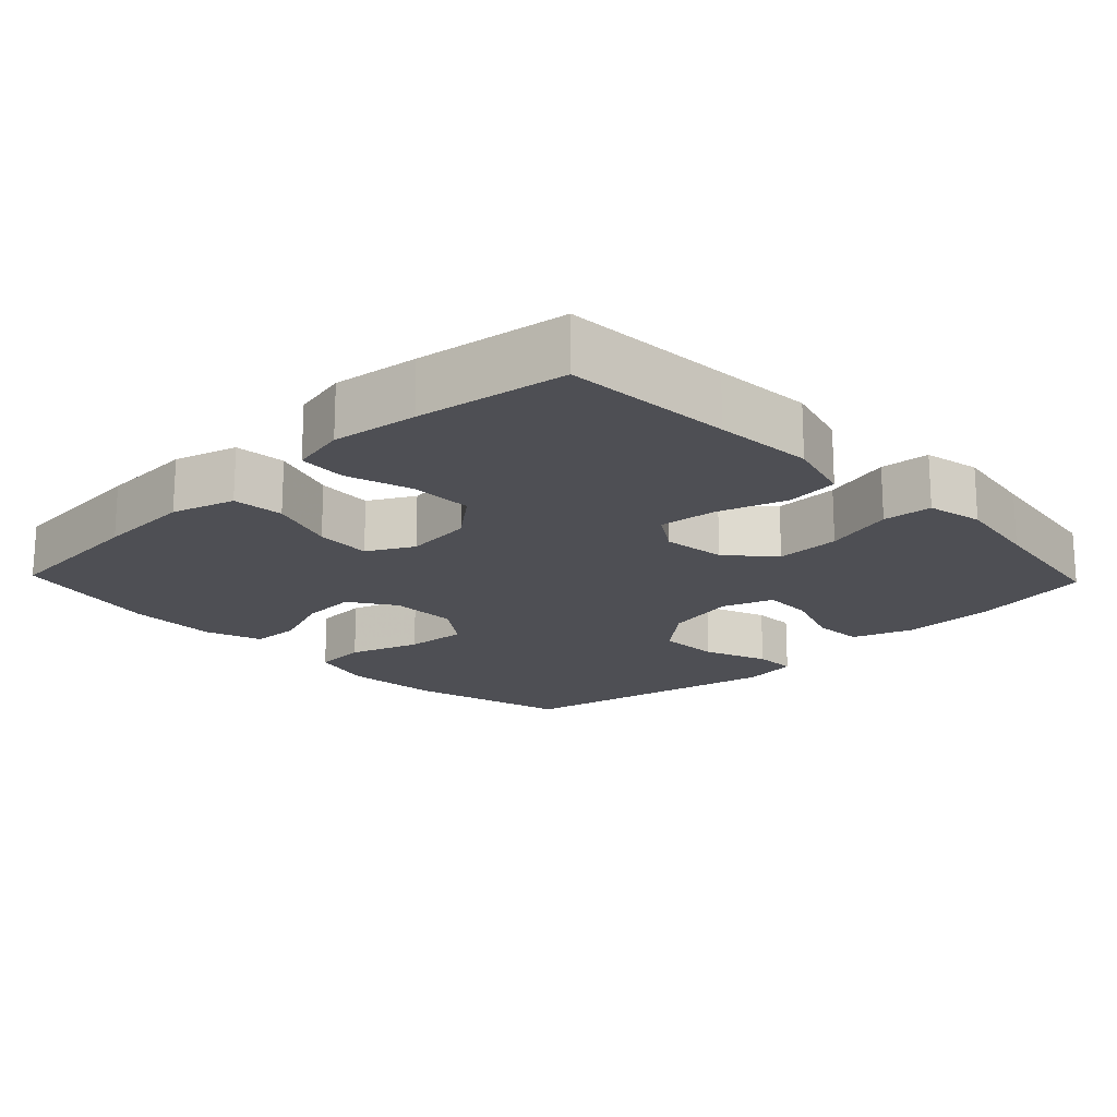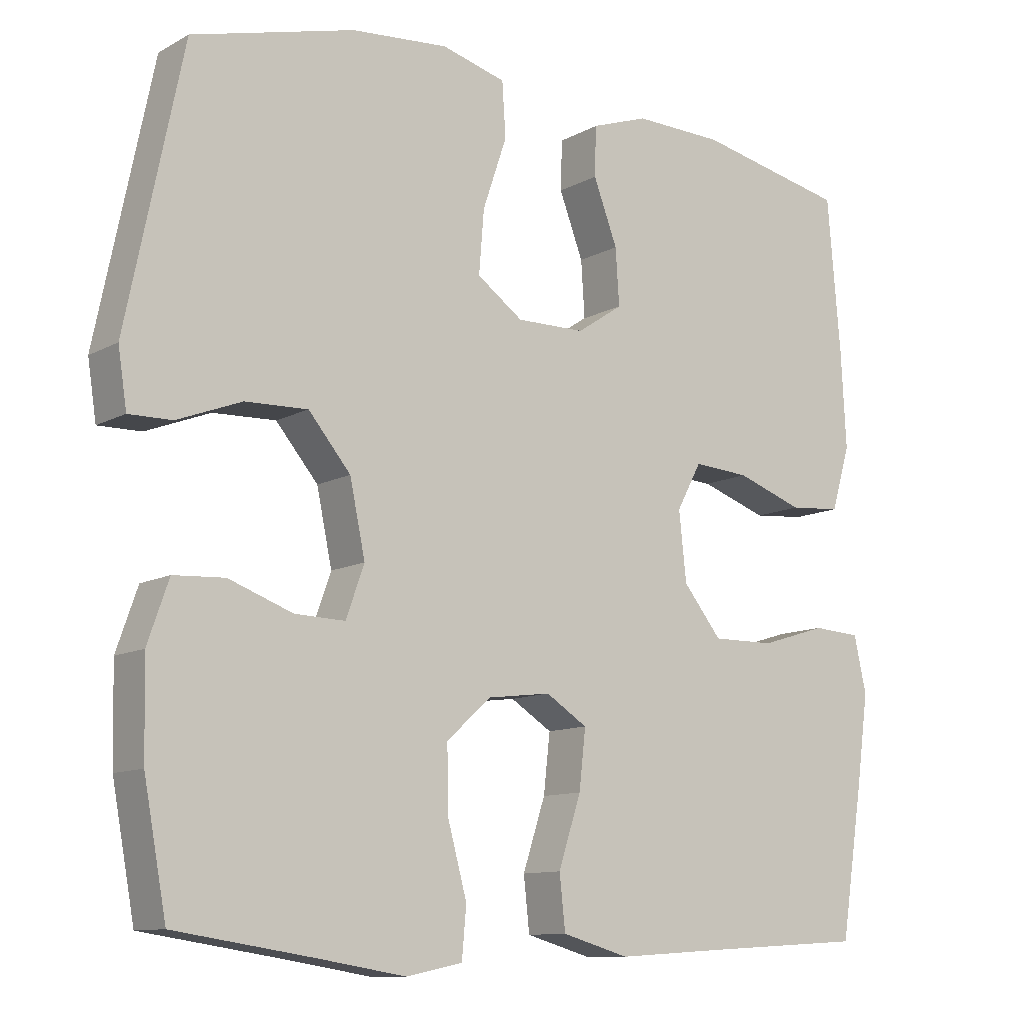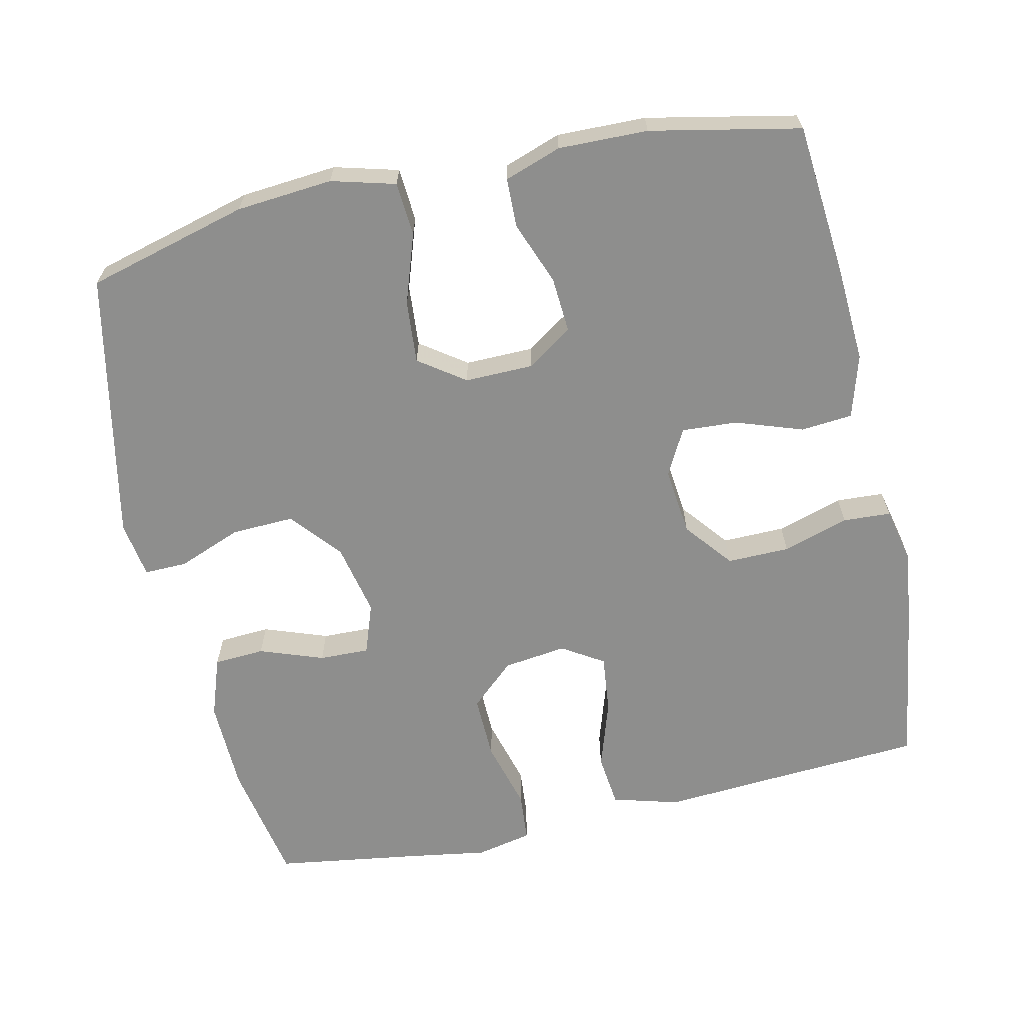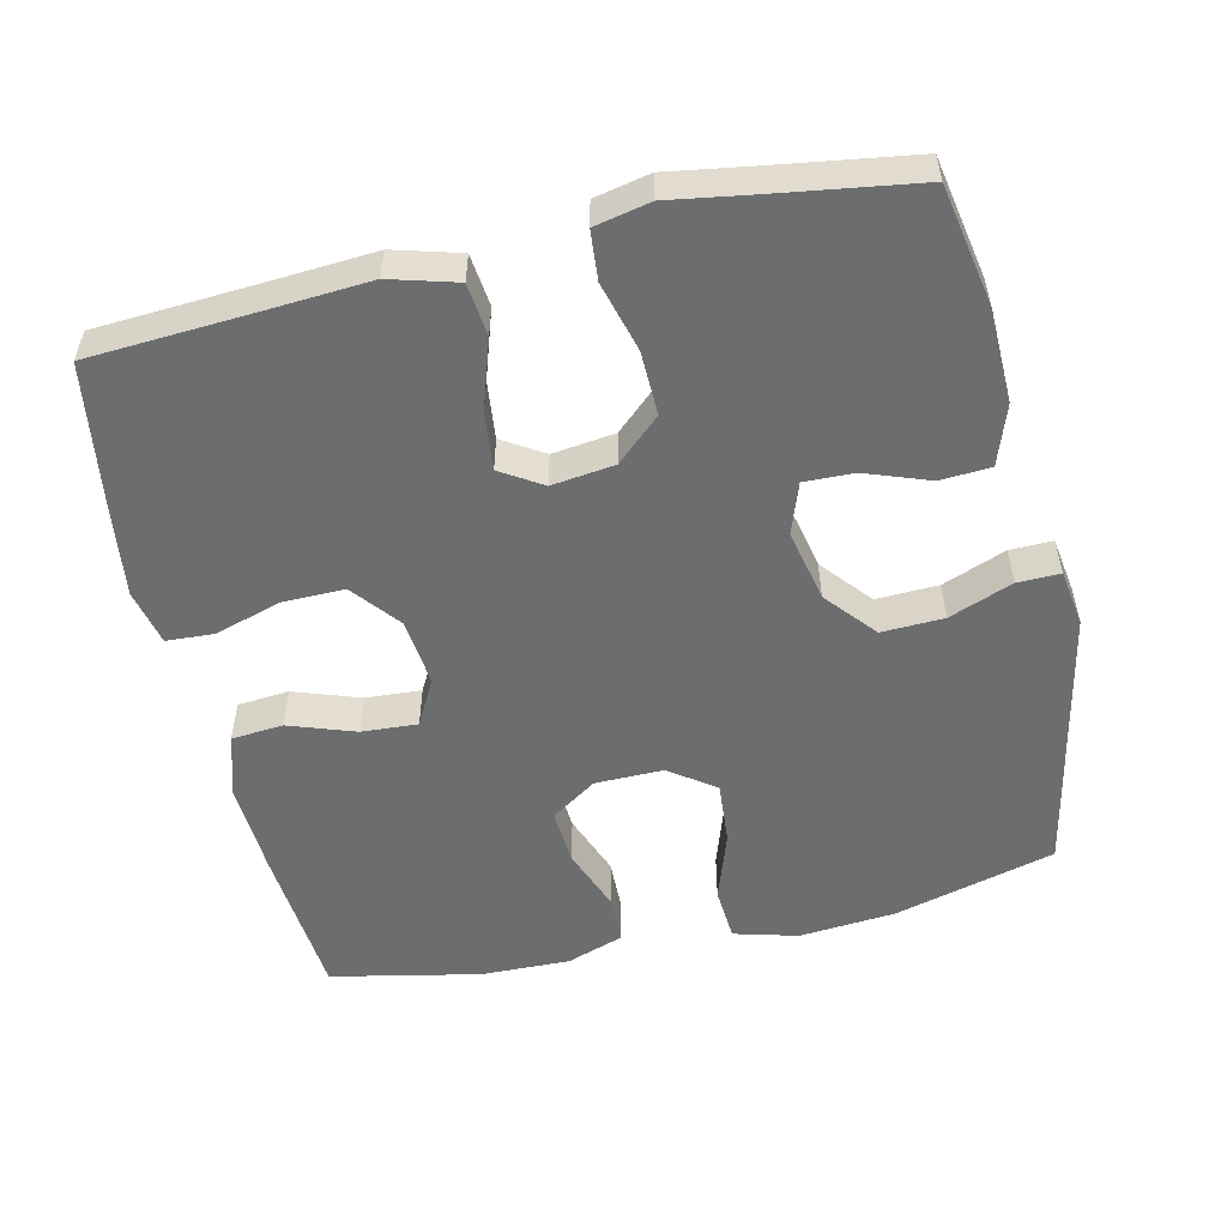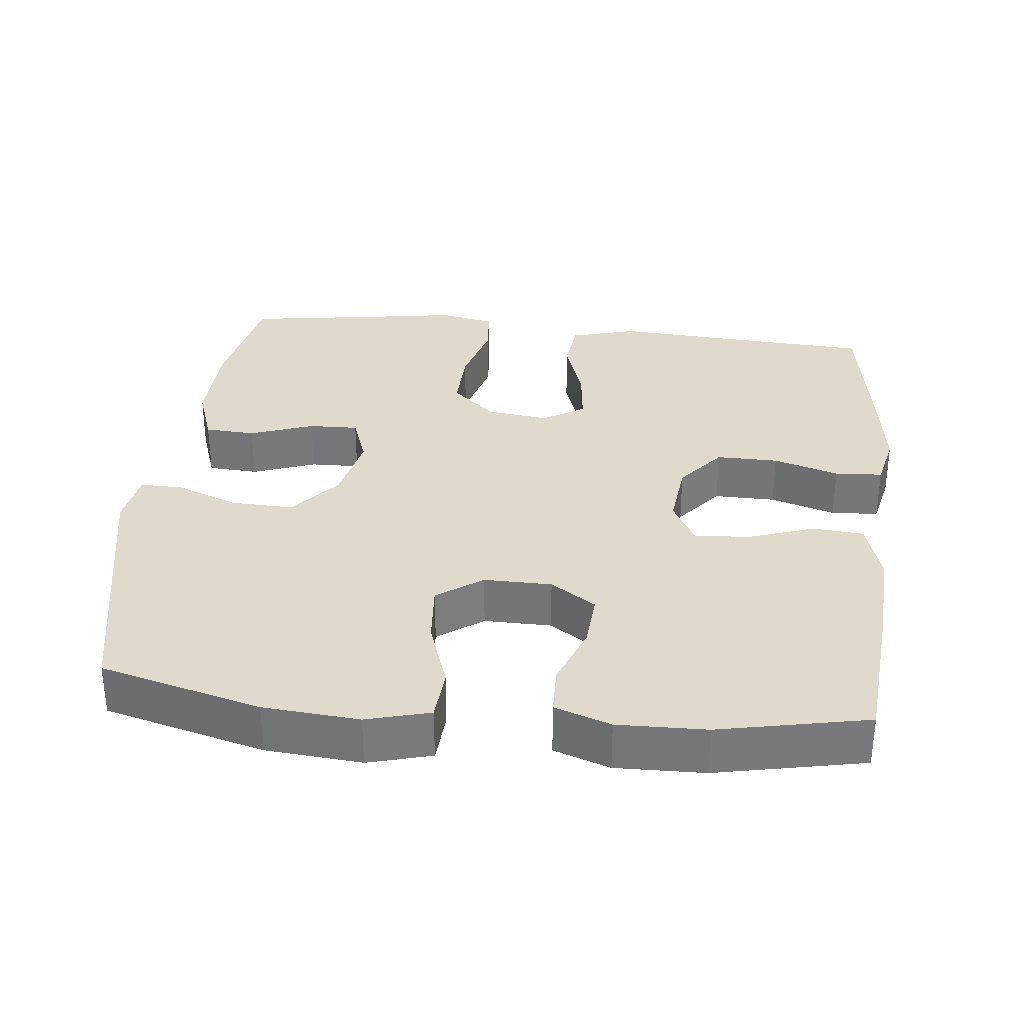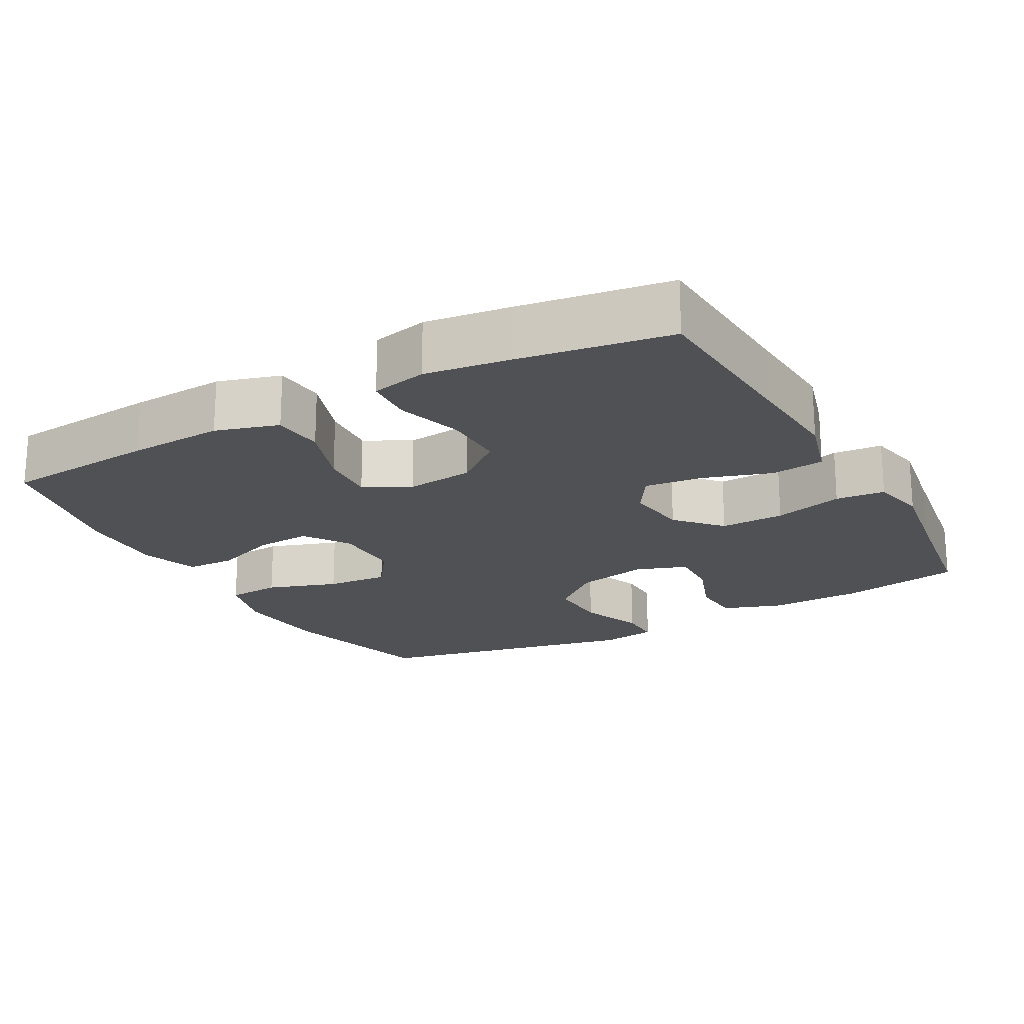
<metadata>
{"format":"obj","ext":"obj","renderer":"f3d","projection":"perspective","resolution":1024,"background":"white","views":[{"elev":-18.3,"azim":133.8,"up":"+Y"},{"elev":-10.9,"azim":-37.1,"up":"+Z"},{"elev":-64.9,"azim":12.7,"up":"+Y"},{"elev":-53.9,"azim":-167.0,"up":"+Y"},{"elev":32.5,"azim":6.2,"up":"+Y"},{"elev":-20.2,"azim":119.0,"up":"+Y"}]}
</metadata>
<code>
v -0.5 0.07 0.5
v -0.277 0.07 0.559
v -0.144 0.07 0.57
v -0.056 0.07 0.546
v -0.051 0.07 0.472
v -0.084 0.07 0.375
v -0.091 0.07 0.289
v -0.028 0.07 0.244
v 0.066 0.07 0.245
v 0.129 0.07 0.287
v 0.124 0.07 0.364
v 0.091 0.07 0.451
v 0.093 0.07 0.519
v 0.171 0.07 0.546
v 0.294 0.07 0.543
v 0.5 0.07 0.5
v 0.518 0.07 0.288
v 0.525 0.07 0.156
v 0.499 0.07 0.069
v 0.428 0.07 0.063
v 0.336 0.07 0.095
v 0.259 0.07 0.1
v 0.225 0.07 0.037
v 0.235 0.07 -0.057
v 0.288 0.07 -0.123
v 0.374 0.07 -0.122
v 0.465 0.07 -0.094
v 0.531 0.07 -0.098
v 0.548 0.07 -0.175
v 0.532 0.07 -0.293
v 0.5 0.07 -0.5
v 0.267 0.07 -0.514
v 0.13 0.07 -0.523
v 0.038 0.07 -0.497
v 0.03 0.07 -0.424
v 0.061 0.07 -0.329
v 0.07 0.07 -0.249
v 0.013 0.07 -0.213
v -0.074 0.07 -0.224
v -0.135 0.07 -0.279
v -0.133 0.07 -0.368
v -0.107 0.07 -0.464
v -0.113 0.07 -0.532
v -0.19 0.07 -0.548
v -0.308 0.07 -0.529
v -0.5 0.07 -0.5
v -0.531 0.07 -0.332
v -0.534 0.07 -0.204
v -0.505 0.07 -0.121
v -0.435 0.07 -0.117
v -0.347 0.07 -0.149
v -0.278 0.07 -0.151
v -0.253 0.07 -0.081
v -0.274 0.07 0.019
v -0.332 0.07 0.088
v -0.418 0.07 0.085
v -0.506 0.07 0.051
v -0.565 0.07 0.05
v -0.577 0.07 0.128
v -0.5 0 0.5
v -0.277 0 0.559
v -0.144 0 0.57
v -0.056 0 0.546
v -0.051 0 0.472
v -0.084 0 0.375
v -0.091 0 0.289
v -0.028 0 0.244
v 0.066 0 0.245
v 0.129 0 0.287
v 0.124 0 0.364
v 0.091 0 0.451
v 0.093 0 0.519
v 0.171 0 0.546
v 0.294 0 0.543
v 0.5 0 0.5
v 0.518 0 0.288
v 0.525 0 0.156
v 0.499 0 0.069
v 0.428 0 0.063
v 0.336 0 0.095
v 0.259 0 0.1
v 0.225 0 0.037
v 0.235 0 -0.057
v 0.288 0 -0.123
v 0.374 0 -0.122
v 0.465 0 -0.094
v 0.531 0 -0.098
v 0.548 0 -0.175
v 0.532 0 -0.293
v 0.5 0 -0.5
v 0.267 0 -0.514
v 0.13 0 -0.523
v 0.038 0 -0.497
v 0.03 0 -0.424
v 0.061 0 -0.329
v 0.07 0 -0.249
v 0.013 0 -0.213
v -0.074 0 -0.224
v -0.135 0 -0.279
v -0.133 0 -0.368
v -0.107 0 -0.464
v -0.113 0 -0.532
v -0.19 0 -0.548
v -0.308 0 -0.529
v -0.5 0 -0.5
v -0.531 0 -0.332
v -0.534 0 -0.204
v -0.505 0 -0.121
v -0.435 0 -0.117
v -0.347 0 -0.149
v -0.278 0 -0.151
v -0.253 0 -0.081
v -0.274 0 0.019
v -0.332 0 0.088
v -0.418 0 0.085
v -0.506 0 0.051
v -0.565 0 0.05
v -0.577 0 0.128
f 4 5 6
f 3 4 6
f 2 3 6
f 1 2 6
f 59 1 6
f 58 59 6
f 57 58 6
f 56 57 6
f 55 56 6 7
f 54 55 7 8
f 53 54 8 9
f 52 53 9 10
f 49 50 51
f 48 49 51
f 47 48 51
f 46 47 51
f 45 46 51
f 45 51 52
f 44 45 52
f 43 44 52
f 42 43 52
f 41 42 52
f 40 41 52
f 39 40 52 10
f 34 35 36
f 33 34 36
f 32 33 36
f 32 36 37
f 31 32 37
f 30 31 37
f 29 30 37
f 28 29 37
f 27 28 37
f 26 27 37
f 25 26 37 38
f 19 20 21
f 18 19 21
f 17 18 21
f 16 17 21
f 15 16 21
f 14 15 21
f 13 14 21
f 12 13 21
f 11 12 21
f 10 11 21 22
f 39 10 22 23
f 24 25 38 39
f 23 24 39
f 65 64 63
f 65 63 62
f 65 62 61
f 65 61 60
f 65 60 118
f 65 118 117
f 65 117 116
f 65 116 115
f 66 65 115 114
f 67 66 114 113
f 68 67 113 112
f 69 68 112 111
f 110 109 108
f 110 108 107
f 110 107 106
f 110 106 105
f 110 105 104
f 111 110 104
f 111 104 103
f 111 103 102
f 111 102 101
f 111 101 100
f 111 100 99
f 69 111 99 98
f 95 94 93
f 95 93 92
f 95 92 91
f 96 95 91
f 96 91 90
f 96 90 89
f 96 89 88
f 96 88 87
f 96 87 86
f 96 86 85
f 97 96 85 84
f 80 79 78
f 80 78 77
f 80 77 76
f 80 76 75
f 80 75 74
f 80 74 73
f 80 73 72
f 80 72 71
f 80 71 70
f 81 80 70 69
f 82 81 69 98
f 98 97 84 83
f 98 83 82
f 1 60 61 2
f 2 61 62 3
f 3 62 63 4
f 4 63 64 5
f 5 64 65 6
f 6 65 66 7
f 7 66 67 8
f 8 67 68 9
f 9 68 69 10
f 10 69 70 11
f 11 70 71 12
f 12 71 72 13
f 13 72 73 14
f 14 73 74 15
f 15 74 75 16
f 16 75 76 17
f 17 76 77 18
f 18 77 78 19
f 19 78 79 20
f 20 79 80 21
f 21 80 81 22
f 22 81 82 23
f 23 82 83 24
f 24 83 84 25
f 25 84 85 26
f 26 85 86 27
f 27 86 87 28
f 28 87 88 29
f 29 88 89 30
f 30 89 90 31
f 31 90 91 32
f 32 91 92 33
f 33 92 93 34
f 34 93 94 35
f 35 94 95 36
f 36 95 96 37
f 37 96 97 38
f 38 97 98 39
f 39 98 99 40
f 40 99 100 41
f 41 100 101 42
f 42 101 102 43
f 43 102 103 44
f 44 103 104 45
f 45 104 105 46
f 46 105 106 47
f 47 106 107 48
f 48 107 108 49
f 49 108 109 50
f 50 109 110 51
f 51 110 111 52
f 52 111 112 53
f 53 112 113 54
f 54 113 114 55
f 55 114 115 56
f 56 115 116 57
f 57 116 117 58
f 58 117 118 59
f 59 118 60 1

</code>
